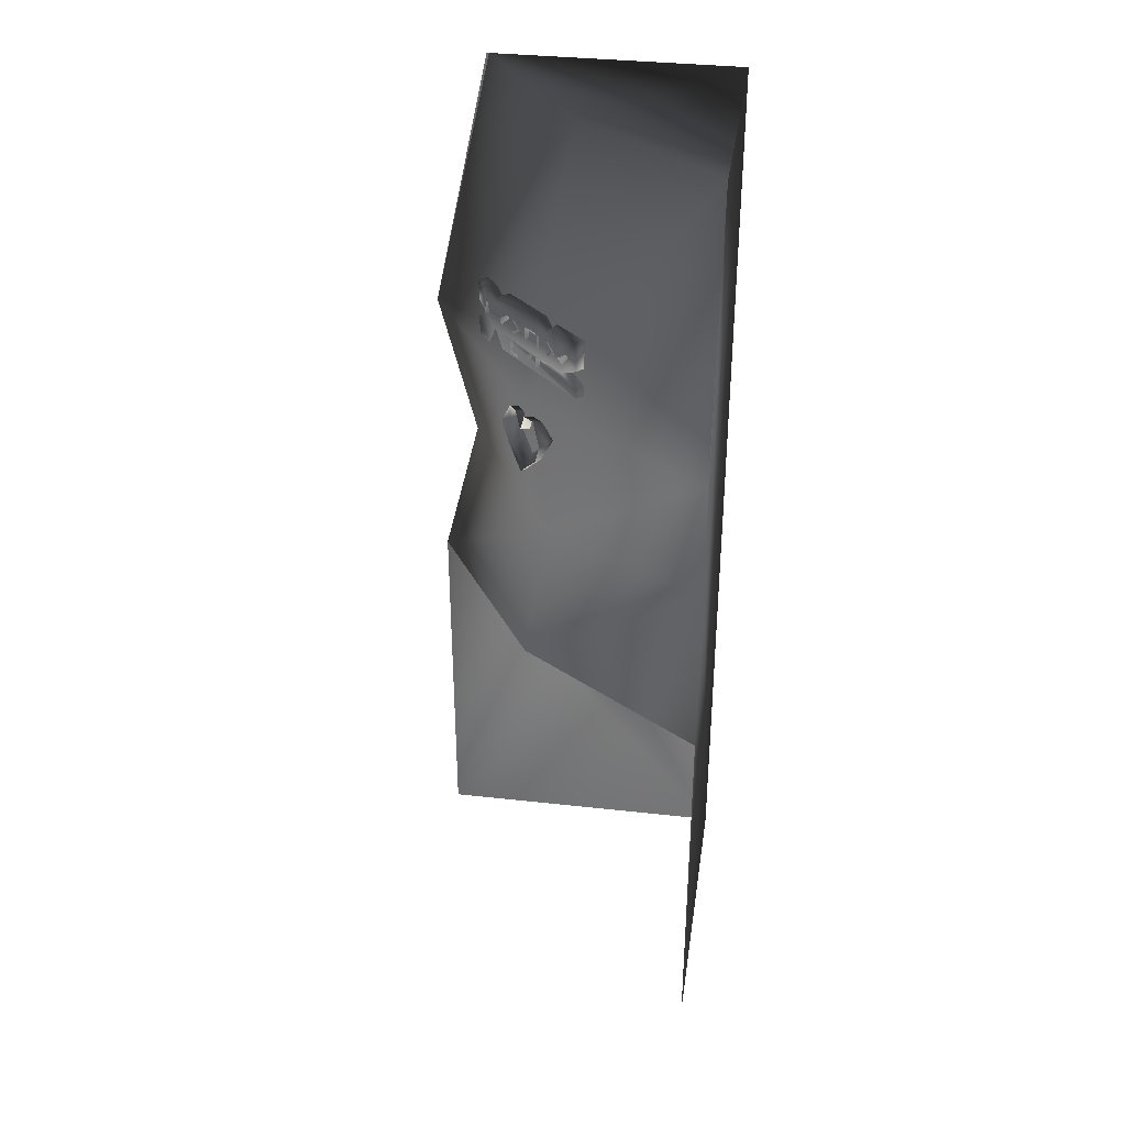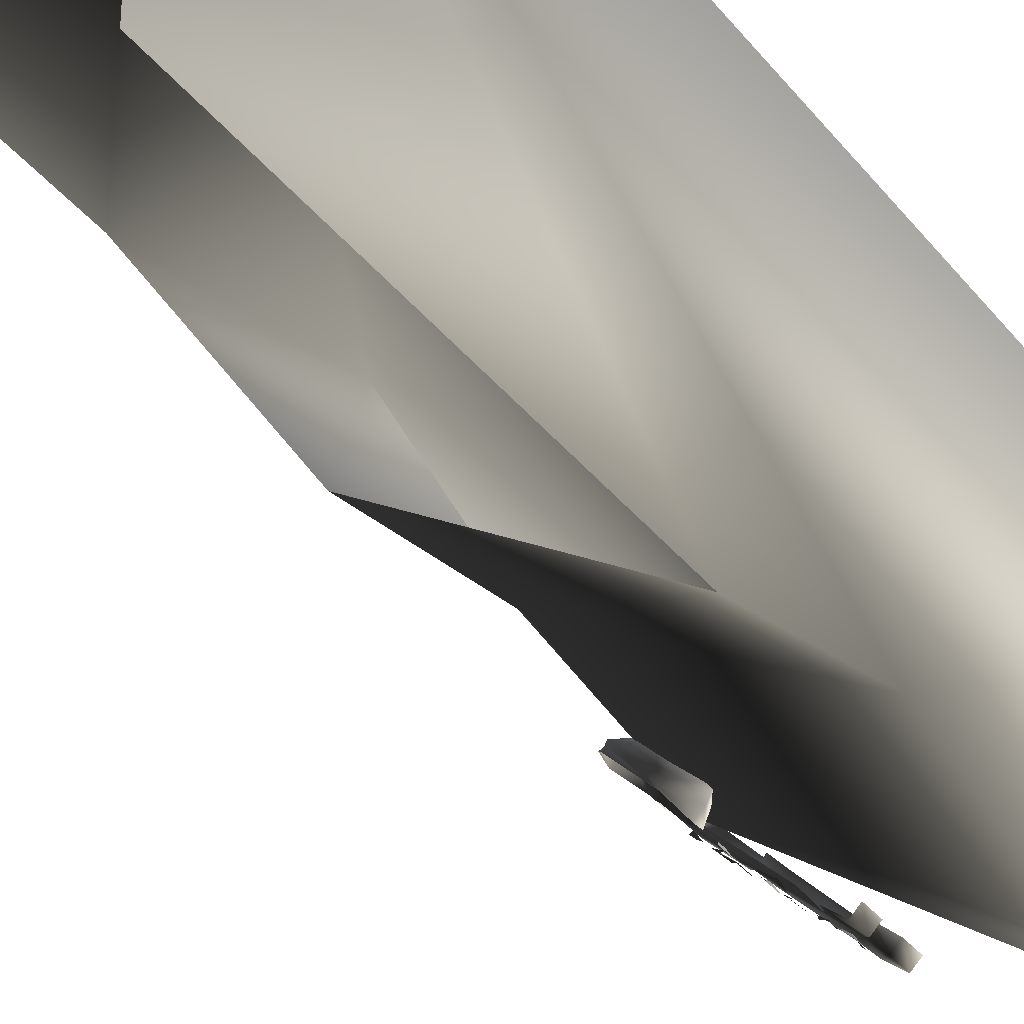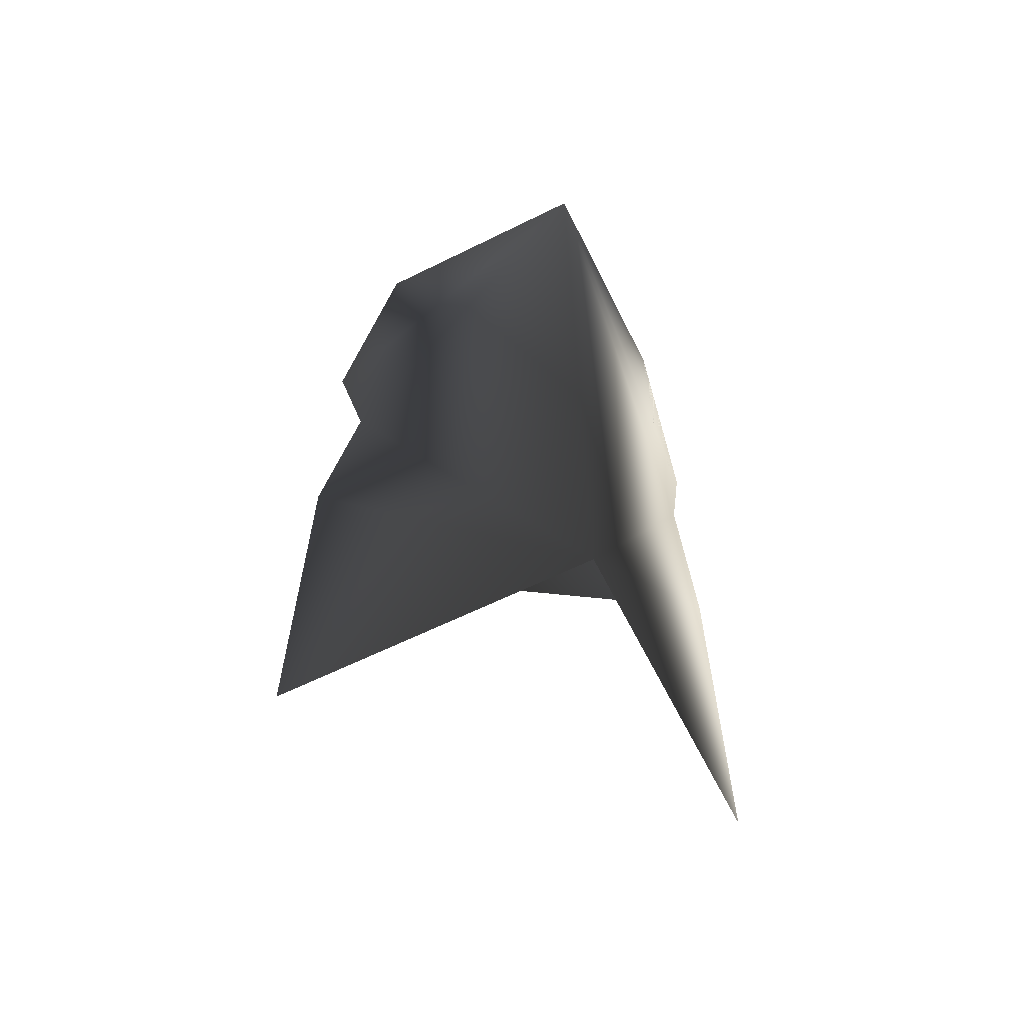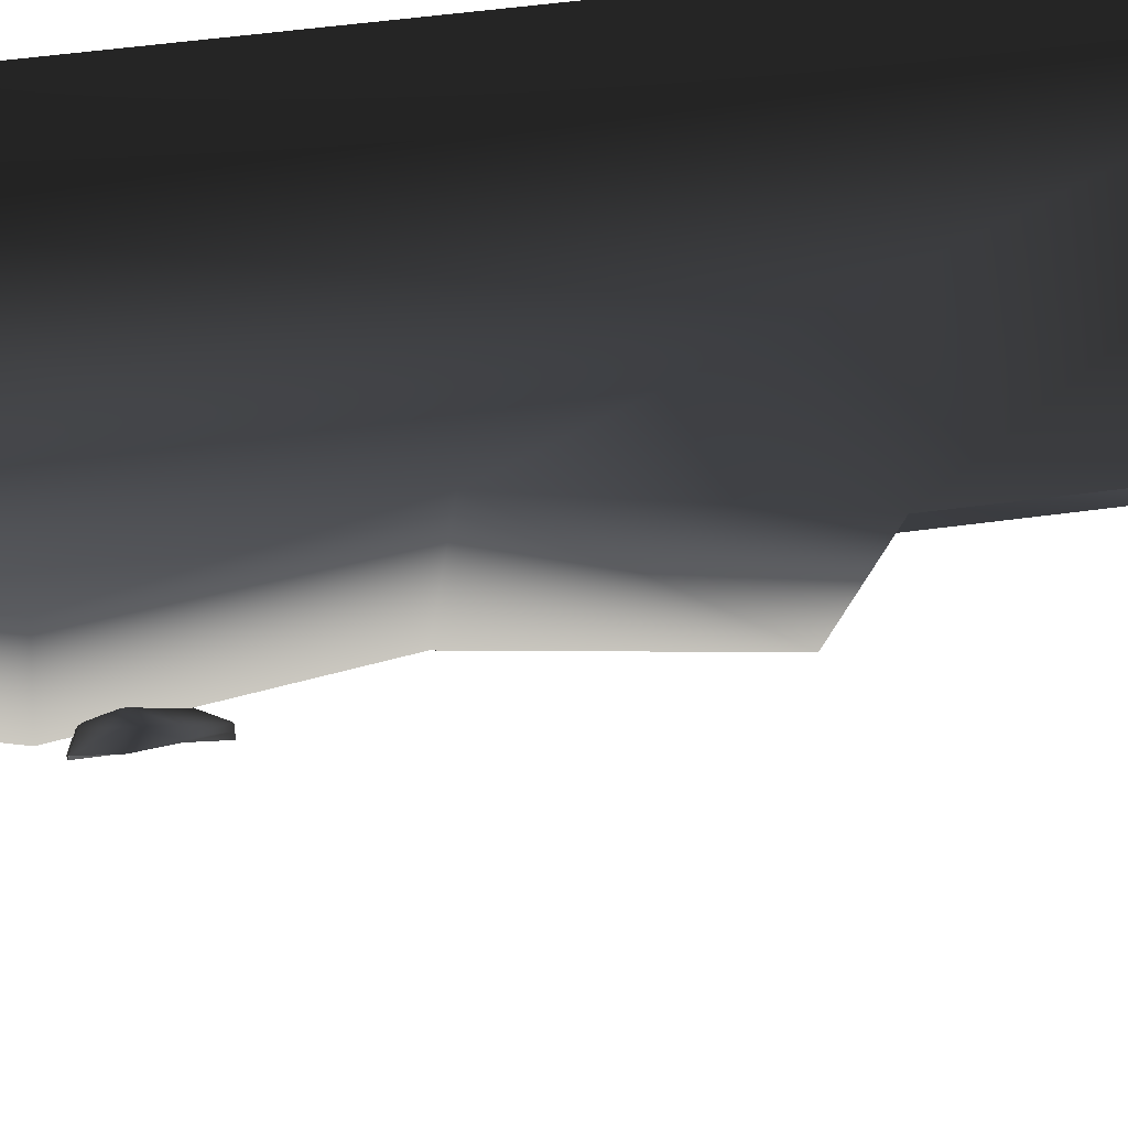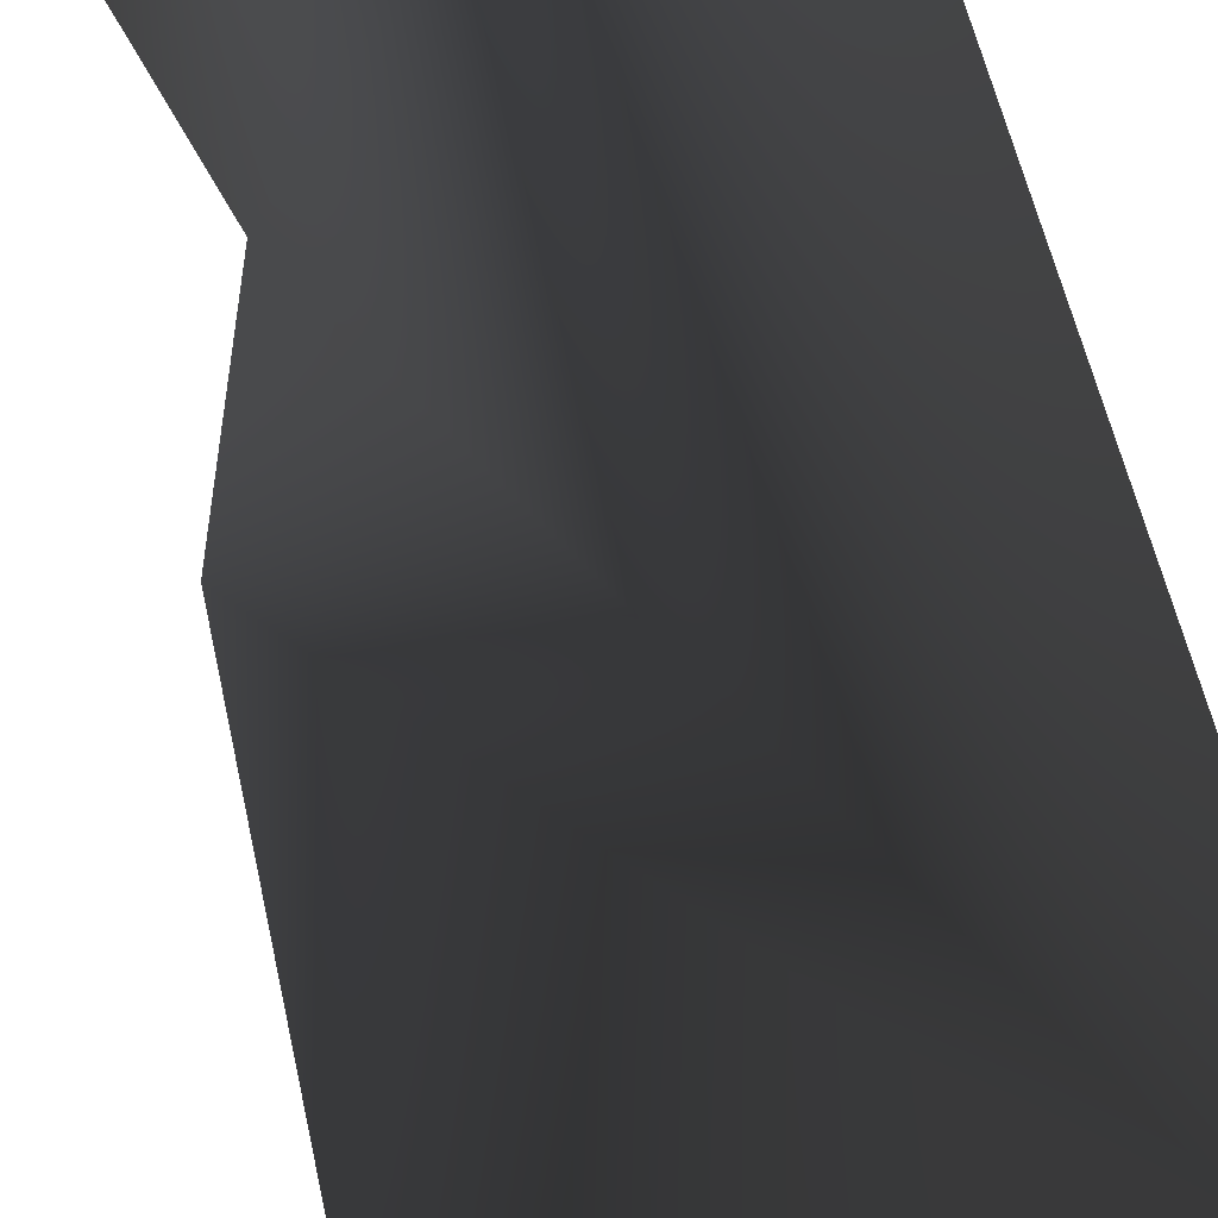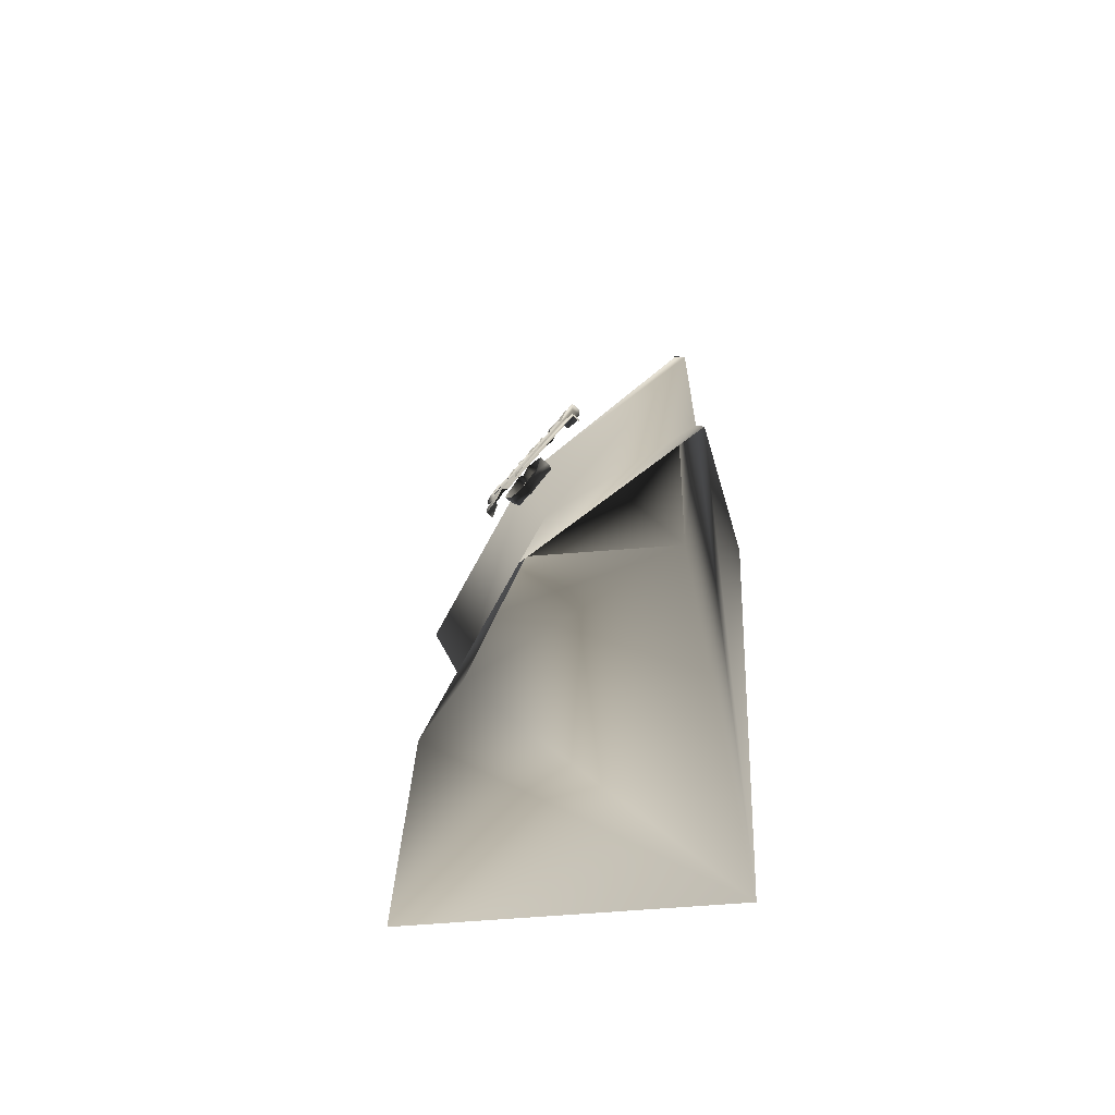
<metadata>
{"format":"obj","ext":"obj","renderer":"f3d","projection":"perspective","resolution":1024,"background":"white","views":[{"elev":35.9,"azim":-81.7,"up":"+Y"},{"elev":-35.4,"azim":32.4,"up":"+Z"},{"elev":-62.4,"azim":26.6,"up":"+Y"},{"elev":43.7,"azim":-99.6,"up":"+Z"},{"elev":48.6,"azim":-11.0,"up":"+Z"},{"elev":-71.7,"azim":-85.7,"up":"+Y"}]}
</metadata>
<code>
o 788
v 64 64 -48
v 64 0 -64
v -12 64 -4
v -12 128 -15
v 64 128 -64
v 64 240 64
v 64 -160 64
v 64 -160 -64
v 64 240 -39
v 64 128 -39
v 5 240 4
v -39 240 64
v -64 128 64
v -48 64 64
v -40 240 64
v -12 0 -15
v -64 0 64
v 64 240 -40
v -64 -160 64
v -22 105 -8
v -21 105 -8
v -15 96 -14
v -16 96 -15
v -9 105 -21
v -9 105 -20
v -7 114 -24
v -4 114 -21
v -10 123 -20
v -7 121 -17
v -14 123 -17
v -10 121 -13
v -16 116 -15
v -12 114 -11
v -14 121 -9
v -18 123 -13
v -18 121 -6
v -21 123 -9
v -22 114 -3
v -25 114 -6
v -20 105 -6
v -14 96 -13
v -7 105 -19
v -2 114 -17
v -4 115 -12
v -7 115 -10
v -9 110 -8
v -11 115 -6
v -13 115 -3
v -19 114 -1
v 9 152 -35
v 9 144 -35
v 3 144 -30
v 0 152 -27
v 6 156 -32
v 12 152 -32
v 12 144 -32
v -22 164 -4
v -19 168 -7
v -31 152 4
v -25 168 -1
v -19 164 -1
v -16 168 -4
v 0 168 -21
v -2 168 -24
v 0 164 -27
v 3 168 -30
v 9 160 -35
v 9 156 -30
v -2 144 -24
v -36 144 10
v -36 148 10
v -28 152 7
v -33 156 13
v -36 156 10
v -36 168 10
v -22 168 1
v 9 168 -35
v 12 160 -32
v -33 168 13
v 3 164 -24
v 6 168 -27
v 12 168 -32
v -33 148 13
v -33 144 13
v -15 162 -13
v -15 156 -13
v -16 158 -11
v -16 161 -11
v -19 162 -8
v -19 161 -8
v -21 162 -7
v -21 156 -7
v -22 156 -6
v -22 162 -6
v -1 156 -27
v -1 158 -27
v 3 157 -30
v 4 156 -32
v 4 157 -32
v 3 162 -31
v 2 162 -30
v -12 159 -16
v -9 156 -19
v -10 156 -18
v -13 159 -15
v -9 162 -19
v -10 162 -18
v -7 162 -21
v -2 158 -25
v -4 156 -24
v -7 161 -20
v -27 159 -1
v -24 156 -3
v -26 156 -2
v -29 159 1
v -24 162 -3
v -26 162 -2
v -34 162 6
v -30 158 2
v -31 156 4
v -35 161 7
v -12 146 -16
v -12 148 -16
v -9 147 -19
v -7 146 -20
v -7 147 -20
v -8 152 -20
v -9 152 -18
v -18 152 -10
v -14 148 -14
v -15 146 -13
v -19 151 -9
v -20 152 -8
v -20 146 -8
v -21 148 -6
v -21 151 -6
v -24 152 -3
v -24 151 -3
f 1 1 2
f 1 2 2
f 1 2 3
f 1 3 4
f 1 4 5
f 1 5 6
f 1 6 7
f 1 7 2
f 2 7 8
f 9 9 10
f 9 10 5
f 9 5 9
f 9 9 11
f 9 11 6
f 6 11 12
f 12 11 4
f 12 4 13
f 13 4 3
f 13 3 14
f 13 14 6
f 13 6 15
f 9 5 5
f 9 5 11
f 11 5 4
f 9 9 9
f 16 17 14
f 16 14 3
f 16 3 2
f 5 18 6
f 14 17 7
f 14 7 6
f 17 19 7
f 20 21 22
f 20 22 23
f 23 22 24
f 24 22 25
f 24 25 26
f 26 25 27
f 26 27 28
f 28 27 29
f 28 29 30
f 30 29 31
f 30 31 32
f 32 31 33
f 32 33 34
f 32 34 35
f 35 34 36
f 35 36 37
f 37 36 38
f 37 38 39
f 39 38 21
f 39 21 20
f 21 40 41
f 21 41 22
f 22 41 25
f 25 41 42
f 25 42 27
f 27 42 43
f 27 43 29
f 29 43 44
f 29 44 31
f 31 44 45
f 31 45 33
f 33 45 46
f 33 46 47
f 33 47 34
f 34 47 48
f 34 48 36
f 36 48 49
f 36 49 38
f 38 49 40
f 38 40 21
f 48 47 46
f 48 46 49
f 49 46 40
f 40 46 41
f 41 46 42
f 42 46 43
f 43 46 44
f 44 46 45
f 50 51 52
f 50 52 53
f 50 53 54
f 50 54 55
f 50 55 56
f 50 56 51
f 57 58 54
f 57 54 53
f 57 53 59
f 57 59 60
f 57 60 61
f 57 61 58
f 58 61 62
f 58 62 63
f 58 63 64
f 58 64 65
f 58 65 54
f 54 65 66
f 54 66 67
f 54 67 68
f 54 68 55
f 53 69 70
f 53 70 71
f 53 71 59
f 59 71 72
f 59 72 73
f 59 73 74
f 59 74 60
f 60 74 75
f 60 75 76
f 60 76 61
f 66 77 67
f 67 77 78
f 67 78 68
f 75 79 76
f 79 75 74
f 79 74 73
f 80 65 64
f 80 64 63
f 80 81 66
f 80 66 65
f 66 81 82
f 66 82 77
f 77 82 78
f 71 83 72
f 83 71 70
f 83 70 84
f 85 86 87
f 85 87 88
f 85 88 89
f 89 88 90
f 91 92 93
f 91 93 94
f 95 96 97
f 95 97 98
f 98 97 99
f 99 97 100
f 100 97 101
f 102 103 104
f 102 104 105
f 102 105 106
f 106 105 107
f 108 109 110
f 108 110 111
f 112 113 114
f 112 114 115
f 112 115 116
f 116 115 117
f 118 119 120
f 118 120 121
f 122 123 124
f 122 124 125
f 125 124 126
f 126 124 127
f 127 124 128
f 129 130 131
f 129 131 132
f 133 134 135
f 133 135 136
f 133 136 137
f 137 136 138

</code>
